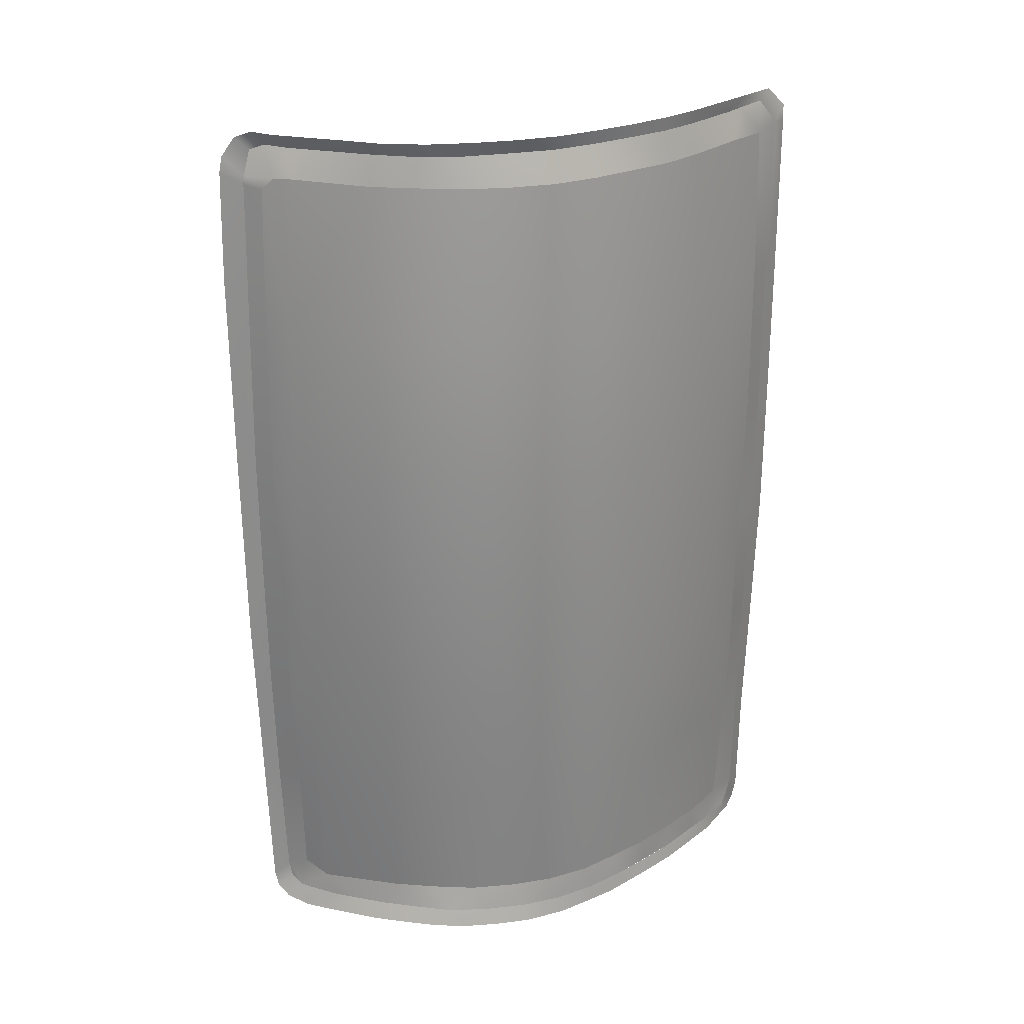
<metadata>
{"format":"obj","ext":"obj","renderer":"f3d","projection":"perspective","resolution":1024,"background":"white","views":[{"elev":25.6,"azim":-147.6,"up":"+Y"}]}
</metadata>
<code>
v  -273.6 27.31 -84.93
v  -273.5 22.35 -85
v  -273.6 27.29 -83.11
v  -273.6 22.28 -83.08
v  -273.1 22.41 -87.05
v  -273.2 27.33 -87.08
v  -272.3 27.35 -90.42
v  -272.2 22.5 -90.37
v  -272.8 27.34 -88.78
v  -272.7 22.46 -88.73
v  -265.2 22.47 -97.47
v  -266.8 22.51 -96.72
v  -265.3 27.28 -97.6
v  -266.9 27.31 -96.85
v  -261.1 22.33 -98.54
v  -262.1 22.37 -98.43
v  -260.9 27.2 -98.61
v  -262.1 27.22 -98.57
v  -273.6 32.27 -84.85
v  -273.7 32.3 -83.05
v  -273.2 32.24 -87.1
v  -272.3 32.19 -90.47
v  -272.8 32.22 -88.81
v  -265.3 32.09 -97.64
v  -266.9 32.1 -96.89
v  -262.1 32.08 -98.57
v  -260.9 32.08 -98.66
v  -260.8 37.54 -98.52
v  -262 37.79 -98.42
v  -260.8 42.99 -98.22
v  -261.9 43.47 -97.93
v  -261.2 43.42 -98.08
v  -271.3 43.53 -91.88
v  -270.4 43.48 -93.31
v  -271.6 37.86 -92.06
v  -270.7 37.83 -93.52
v  -272.8 37.86 -88.78
v  -272.5 43.5 -88.69
v  -272.2 37.87 -90.44
v  -271.9 43.53 -90.3
v  -273.3 43.58 -84.62
v  -272.9 43.53 -87.04
v  -273.5 37.93 -84.75
v  -273.1 37.89 -87.1
v  -273.5 43.55 -82.91
v  -273.7 37.93 -83.08
v  -273.2 17.52 -85.05
v  -273.5 17.58 -83.12
v  -272.9 17.55 -86.97
v  -272.1 17.61 -90.25
v  -272.6 17.58 -88.65
v  -266.6 17.6 -96.46
v  -265.1 17.57 -97.21
v  -262 17.67 -98.2
v  -261.1 17.72 -98.32
v  -266.7 37.79 -96.76
v  -266.4 43.45 -96.39
v  -265.2 37.78 -97.49
v  -264.9 43.44 -97.09
v  -270.8 32.15 -93.57
v  -271.7 32.17 -92.09
v  -270.8 27.35 -93.52
v  -271.7 27.35 -92.04
v  -270.7 22.55 -93.43
v  -271.6 22.53 -91.98
v  -270.5 17.63 -93.27
v  -271.5 17.63 -91.85
v  -269.6 37.81 -94.82
v  -269.2 43.47 -94.54
v  -268.3 37.8 -95.96
v  -267.9 43.47 -95.61
v  -268.4 32.11 -96.06
v  -269.7 32.13 -94.89
v  -268.4 27.33 -96.01
v  -269.6 27.34 -94.82
v  -268.3 22.54 -95.88
v  -269.6 22.55 -94.73
v  -269.4 17.62 -94.52
v  -268.1 17.62 -95.64
v  -261.9 12.57 -97.84
v  -261 13.12 -98.05
v  -264.9 12.67 -96.88
v  -266.4 12.69 -96.18
v  -269.2 12.69 -94.29
v  -267.9 12.7 -95.39
v  -270.3 12.71 -93.08
v  -271.2 12.72 -91.68
v  -271.8 12.71 -90.12
v  -272.4 12.7 -88.54
v  -272.8 12.7 -86.91
v  -273.1 12.69 -85.11
v  -273.2 12.76 -83.3
g P615_5A_541C_L_1_DTaSI_P615_5A_541C_L
f 1 2 3
f 3 2 4
f 2 1 5
f 5 1 6
f 7 8 9
f 9 8 10
f 11 12 13
f 13 12 14
f 15 16 17
f 17 16 18
f 1 3 19
f 19 3 20
f 19 21 1
f 1 21 6
f 22 7 23
f 23 7 9
f 13 14 24
f 24 14 25
f 26 27 18
f 18 27 17
f 28 29 30
f 31 32 29
f 32 30 29
f 33 34 35
f 35 34 36
f 37 38 39
f 39 38 40
f 41 42 43
f 43 42 44
f 45 41 46
f 46 41 43
f 47 48 2
f 2 48 4
f 5 49 2
f 2 49 47
f 8 50 10
f 10 50 51
f 12 11 52
f 52 11 53
f 54 53 16
f 16 53 11
f 15 55 16
f 16 55 54
f 56 57 58
f 58 57 59
f 60 61 36
f 36 61 35
f 37 39 23
f 23 39 22
f 43 44 19
f 19 44 21
f 46 43 20
f 20 43 19
f 25 56 24
f 24 56 58
f 29 28 26
f 26 28 27
f 62 63 60
f 60 63 61
f 62 64 63
f 63 64 65
f 64 66 65
f 65 66 67
f 68 69 70
f 70 69 71
f 72 73 70
f 70 73 68
f 74 75 72
f 72 75 73
f 76 77 74
f 74 77 75
f 78 77 79
f 79 77 76
f 31 29 59
f 59 29 58
f 24 58 26
f 26 58 29
f 18 13 26
f 26 13 24
f 16 11 18
f 18 11 13
f 80 54 81
f 81 54 55
f 53 54 82
f 82 54 80
f 52 53 83
f 83 53 82
f 84 78 85
f 85 78 79
f 66 86 67
f 67 86 87
f 50 88 51
f 51 88 89
f 49 90 47
f 47 90 91
f 48 47 92
f 92 47 91
f 35 39 33
f 33 39 40
f 61 22 35
f 35 22 39
f 61 63 22
f 22 63 7
f 63 65 7
f 7 65 8
f 65 67 8
f 8 67 50
f 67 87 50
f 50 87 88
f 42 38 44
f 44 38 37
f 44 37 21
f 21 37 23
f 6 21 9
f 9 21 23
f 5 6 10
f 10 6 9
f 10 51 5
f 5 51 49
f 90 49 89
f 89 49 51
f 68 36 69
f 69 36 34
f 75 62 73
f 73 62 60
f 64 62 77
f 77 62 75
f 66 64 78
f 78 64 77
f 66 78 86
f 86 78 84
f 73 60 68
f 68 60 36
f 79 52 85
f 85 52 83
f 52 79 12
f 12 79 76
f 74 14 76
f 76 14 12
f 72 25 74
f 74 25 14
f 56 25 70
f 70 25 72
f 57 56 71
f 71 56 70
v  -273.6 22.23 -82.01
v  -273.7 27.29 -82.01
v  -273.6 22.28 -83.08
v  -273.6 27.29 -83.11
v  -260.9 27.2 -98.61
v  -260.1 27.2 -98.65
v  -261.1 22.33 -98.54
v  -260.1 22.28 -98.58
v  -273.7 32.32 -82.01
v  -273.7 32.3 -83.05
v  -260.1 32.08 -98.68
v  -260.9 32.08 -98.66
v  -260.8 37.54 -98.52
v  -260.8 42.99 -98.22
v  -260.1 37.54 -98.55
v  -260.1 43.11 -98.38
v  -260.1 43.42 -98.33
v  -261.2 43.42 -98.08
v  -260.1 44.34 -98.01
v  -261.9 43.47 -97.93
v  -260.7 44.57 -97.82
v  -261.5 44.52 -97.6
v  -266.3 44.54 -96.18
v  -264.8 44.56 -96.84
v  -266.4 43.45 -96.39
v  -264.9 43.44 -97.09
v  -270.4 43.48 -93.31
v  -271.3 43.53 -91.88
v  -270.1 44.64 -93.04
v  -271 44.68 -91.64
v  -271.9 43.53 -90.3
v  -272.5 43.5 -88.69
v  -271.7 44.68 -90.13
v  -272.3 44.68 -88.59
v  -272.9 43.53 -87.04
v  -273.3 43.58 -84.62
v  -272.6 44.66 -86.97
v  -273 44.65 -84.56
v  -273.5 43.55 -82.91
v  -273.3 44.71 -82.49
v  -273.1 44.68 -83.83
v  -273.2 12.76 -83.3
v  -273.4 12.11 -82.27
v  -273.4 12.75 -82.01
v  -273.4 11.7 -82.72
v  -273.1 12.69 -85.11
v  -273.2 11.67 -84.06
v  -272.8 12.7 -86.91
v  -273.1 11.67 -85.12
v  -272.8 11.67 -86.92
v  -267.2 11.67 -96.07
v  -266.4 12.69 -96.18
v  -265.8 11.67 -96.67
v  -264.9 12.67 -96.88
v  -264.5 11.67 -97.17
v  -261.9 12.57 -97.84
v  -263.2 11.67 -97.53
v  -262.3 11.67 -97.79
v  -260.8 11.87 -98.24
v  -261 13.12 -98.05
v  -260.2 12.76 -98.26
v  -260.3 12.15 -98.25
v  -273.5 17.58 -82.01
v  -273.5 17.58 -83.12
v  -260.1 17.52 -98.41
v  -261.1 17.72 -98.32
v  -273.7 43.79 -81.87
v  -273.7 37.93 -82.01
v  -273.7 37.93 -83.08
v  -270.3 12.71 -93.08
v  -270.6 11.68 -92.82
v  -271.2 12.72 -91.68
v  -271.4 11.7 -91.46
v  -269 44.63 -94.26
v  -267.8 44.58 -95.36
v  -269.2 43.47 -94.54
v  -267.9 43.47 -95.61
v  -269.7 11.67 -94.05
v  -269.2 12.69 -94.29
v  -268.5 11.67 -95.13
v  -267.9 12.7 -95.39
v  -272.4 12.7 -88.54
v  -272.4 11.67 -88.45
v  -271.8 12.71 -90.12
v  -272 11.68 -89.97
v  -272.8 22.44 -81.8
v  -272.7 17.59 -81.78
v  -260.1 17.53 -97.63
v  -260.1 22.37 -97.79
v  -272.9 27.29 -81.79
v  -260.1 27.2 -97.86
v  -272.9 32.29 -81.81
v  -260.1 32.09 -97.89
v  -272.9 43.68 -81.76
v  -273.2 37.83 -82.05
v  -260.1 37.52 -97.76
v  -260.1 43.05 -97.61
v  -260.1 43.27 -97.44
v  -260.3 44.12 -97.28
v  -261.2 44.38 -96.92
v  -262.6 44.27 -96.62
v  -264.6 44.37 -96.13
v  -266 44.37 -95.53
v  -267.3 44.4 -94.81
v  -268.4 44.43 -93.88
v  -271.8 44.49 -87.38
v  -272 44.49 -85.92
v  -272.2 44.52 -84.45
v  -272.3 44.54 -83.72
v  -272.5 44.49 -82.36
v  -272.7 12.75 -81.92
v  -272.6 12.08 -82.17
v  -272.6 11.73 -82.64
v  -272.5 11.67 -83.95
v  -272.3 11.67 -85
v  -272 11.67 -86.75
v  -271.7 11.72 -88.05
v  -270.9 11.66 -90.54
v  -270.4 11.67 -91.76
v  -269.7 11.67 -92.87
v  -268.8 11.67 -93.86
v  -267.8 11.67 -94.73
v  -266.7 11.67 -95.45
v  -265.5 11.67 -95.95
v  -264.2 11.67 -96.43
v  -263 11.64 -96.8
v  -261.8 11.64 -97.17
v  -260.7 11.81 -97.47
v  -260.2 12.11 -97.48
v  -260.1 12.77 -97.49
v  -269.4 44.39 -92.77
v  -271.3 11.69 -89.3
v  -270.3 44.43 -91.57
v  -270.8 44.47 -90.2
v  -271.4 44.5 -88.82
g P615_5A_541C_L_P615_5A_541C_L_2_D
f 93 94 95
f 95 94 96
f 97 98 99
f 99 98 100
f 101 102 94
f 94 102 96
f 103 98 104
f 104 98 97
f 105 106 107
f 107 106 108
f 108 106 109
f 106 110 109
f 109 110 111
f 112 113 110
f 110 113 111
f 113 112 114
f 115 116 117
f 117 116 118
f 119 120 121
f 121 120 122
f 123 124 125
f 125 124 126
f 127 128 129
f 129 128 130
f 131 132 133
f 134 135 136
f 135 134 137
f 138 139 134
f 134 139 137
f 138 140 141
f 141 140 142
f 143 144 145
f 145 144 146
f 145 146 147
f 146 148 149
f 149 148 150
f 148 151 150
f 152 153 151
f 151 153 154
f 151 148 152
f 131 133 128
f 138 141 139
f 118 116 112
f 112 116 114
f 147 146 149
f 155 93 156
f 156 93 95
f 157 158 100
f 100 158 99
f 107 103 105
f 105 103 104
f 159 131 160
f 160 131 161
f 160 161 101
f 101 161 102
f 162 163 164
f 164 163 165
f 166 167 168
f 168 167 169
f 170 171 172
f 172 171 173
f 153 152 157
f 157 152 158
f 155 156 136
f 136 156 134
f 120 123 122
f 122 123 125
f 124 127 126
f 126 127 129
f 174 175 140
f 140 175 142
f 131 159 132
f 128 133 130
f 176 177 174
f 174 177 175
f 164 165 176
f 176 165 177
f 121 166 119
f 119 166 168
f 171 170 162
f 162 170 163
f 144 143 173
f 173 143 172
f 167 115 169
f 169 115 117
f 178 179 93
f 93 179 155
f 157 180 100
f 100 180 181
f 182 178 94
f 94 178 93
f 100 181 98
f 98 181 183
f 101 184 94
f 94 184 182
f 183 185 98
f 98 185 103
f 159 186 160
f 160 186 187
f 103 185 107
f 107 185 188
f 188 189 107
f 107 189 108
f 108 189 109
f 109 189 190
f 109 190 111
f 111 190 191
f 111 191 113
f 113 191 192
f 113 192 114
f 114 192 193
f 114 193 116
f 116 193 194
f 195 196 115
f 115 196 167
f 196 197 167
f 167 197 166
f 129 198 199
f 129 199 130
f 130 199 200
f 133 201 132
f 132 201 202
f 202 186 132
f 132 186 159
f 155 179 136
f 136 179 203
f 136 203 135
f 135 203 204
f 204 205 135
f 135 205 137
f 205 206 137
f 137 206 139
f 139 206 141
f 141 206 207
f 208 209 142
f 142 209 175
f 210 211 165
f 165 211 163
f 211 212 163
f 163 212 170
f 170 212 213
f 170 213 172
f 172 213 214
f 172 214 143
f 143 214 215
f 143 215 145
f 145 215 216
f 216 217 145
f 145 217 147
f 147 217 149
f 149 217 218
f 150 219 151
f 151 219 220
f 151 220 154
f 154 220 221
f 221 222 154
f 154 222 153
f 222 180 153
f 153 180 157
f 130 200 133
f 133 200 201
f 207 208 141
f 141 208 142
f 149 218 150
f 150 218 219
f 160 187 101
f 101 187 184
f 121 166 223
f 223 166 197
f 224 210 177
f 177 210 165
f 115 116 195
f 195 116 194
f 209 224 175
f 175 224 177
f 223 225 121
f 121 225 122
f 125 122 226
f 226 122 225
f 126 125 227
f 227 125 226
f 129 126 198
f 198 126 227
v  -260.3 37.45 -97.57
v  -260.1 43.27 -97.44
v  -260.1 37.52 -97.76
v  -264.6 44.37 -96.13
v  -264.8 37.19 -96.45
v  -266 44.37 -95.53
v  -266.2 37.13 -95.89
v  -262.6 44.27 -96.62
v  -263 37.3 -96.89
v  -261.2 44.38 -96.92
v  -261.7 37.37 -97.23
v  -260.3 44.12 -97.28
v  -267.3 44.4 -94.81
v  -267.4 37.08 -95.21
v  -268.4 44.43 -93.88
v  -268.6 37.07 -94.33
v  -269.4 44.39 -92.77
v  -269.6 37.09 -93.26
v  -270.3 44.43 -91.57
v  -270.4 37.12 -92.09
v  -270.8 44.47 -90.2
v  -271 37.19 -90.78
v  -271.4 44.5 -88.82
v  -271.6 37.27 -89.43
v  -271.8 44.49 -87.38
v  -272 37.36 -88.03
v  -272 44.49 -85.92
v  -272.2 37.47 -86.62
v  -272.2 44.52 -84.45
v  -272.5 37.58 -85.19
v  -272.3 44.54 -83.72
v  -272.6 37.65 -84.24
v  -272.5 44.49 -82.36
v  -272.8 37.76 -82.94
v  -260.1 32.09 -97.89
v  -260.1 32.1 -97.34
v  -264.7 31.97 -96.36
v  -266 31.95 -95.81
v  -263 32.01 -96.76
v  -261.5 32.04 -97.14
v  -267.3 31.93 -95.16
v  -268.4 31.92 -94.32
v  -269.4 31.93 -93.29
v  -270.2 31.94 -92.17
v  -270.9 31.97 -90.9
v  -271.4 32 -89.57
v  -271.8 32.03 -88.22
v  -272.1 32.07 -86.82
v  -272.3 32.12 -85.42
v  -272.5 32.15 -84.31
v  -272.7 32.19 -83.06
v  -273.2 37.83 -82.05
v  -272.9 43.68 -81.76
v  -272.9 32.29 -81.81
v  -260.1 27.2 -97.86
v  -260.2 27.14 -97.47
v  -264.4 26.98 -96.29
v  -265.7 26.95 -95.77
v  -262.9 27.03 -96.68
v  -261.5 27.08 -97.04
v  -267 26.91 -95.16
v  -268.1 26.89 -94.35
v  -269.1 26.89 -93.35
v  -270 26.89 -92.26
v  -270.6 26.91 -91.04
v  -271.1 26.94 -89.74
v  -271.5 26.97 -88.4
v  -271.8 27.02 -87.05
v  -272.1 27.06 -85.68
v  -272.4 27.1 -84.4
v  -272.6 27.14 -83.21
v  -272.9 27.29 -81.79
v  -260.1 22.37 -97.79
v  -260.2 22.31 -97.48
v  -264.3 22.01 -96.33
v  -265.6 21.94 -95.82
v  -262.9 22.1 -96.7
v  -261.5 22.2 -97.08
v  -266.9 21.86 -95.25
v  -268 21.82 -94.48
v  -269 21.8 -93.51
v  -269.9 21.8 -92.45
v  -270.5 21.83 -91.26
v  -271 21.88 -89.98
v  -271.5 21.93 -88.68
v  -271.8 22 -87.36
v  -272.1 22.09 -86.02
v  -272.3 22.2 -84.59
v  -272.5 22.27 -83.44
v  -272.8 22.44 -81.8
v  -260.1 17.53 -97.63
v  -260.3 17.48 -97.39
v  -265.6 16.93 -95.89
v  -264.3 17.04 -96.37
v  -262.9 17.17 -96.69
v  -261.6 17.31 -97.05
v  -266.8 16.82 -95.36
v  -267.9 16.75 -94.6
v  -268.9 16.72 -93.68
v  -269.8 16.71 -92.66
v  -270.5 16.75 -91.51
v  -271 16.83 -90.26
v  -271.4 16.88 -88.98
v  -271.8 16.97 -87.69
v  -272.1 17.13 -86.38
v  -272.3 17.29 -84.78
v  -272.5 17.39 -83.67
v  -272.7 12.75 -81.92
v  -272.7 17.59 -81.78
v  -260.2 12.11 -97.48
v  -260.7 11.81 -97.47
v  -264.2 11.67 -96.43
v  -265.5 11.67 -95.95
v  -263 11.64 -96.8
v  -261.8 11.64 -97.17
v  -266.7 11.67 -95.45
v  -267.8 11.67 -94.73
v  -268.8 11.67 -93.86
v  -269.7 11.67 -92.87
v  -270.4 11.67 -91.76
v  -270.9 11.66 -90.54
v  -271.3 11.69 -89.3
v  -271.7 11.72 -88.05
v  -272 11.67 -86.75
v  -272.3 11.67 -85
v  -272.5 11.67 -83.95
v  -272.6 11.73 -82.64
v  -272.6 12.08 -82.17
v  -260.1 12.77 -97.49
v  -260.1 43.05 -97.61
g P615_5A_541C_L_P615_5A_541C_L_3_N
f 228 229 230
f 231 232 233
f 233 232 234
f 235 236 231
f 231 236 232
f 237 238 235
f 235 238 236
f 237 239 238
f 238 239 228
f 233 234 240
f 240 234 241
f 242 240 243
f 243 240 241
f 244 242 245
f 245 242 243
f 246 244 247
f 247 244 245
f 248 246 249
f 249 246 247
f 250 248 251
f 251 248 249
f 252 250 253
f 253 250 251
f 254 252 255
f 255 252 253
f 256 254 257
f 257 254 255
f 258 256 259
f 259 256 257
f 260 258 261
f 261 258 259
f 230 262 228
f 228 262 263
f 232 264 234
f 234 264 265
f 236 266 232
f 232 266 264
f 238 267 236
f 236 267 266
f 228 263 238
f 238 263 267
f 265 268 234
f 234 268 241
f 268 269 241
f 241 269 243
f 269 270 243
f 243 270 245
f 270 271 245
f 245 271 247
f 271 272 247
f 247 272 249
f 272 273 249
f 249 273 251
f 273 274 251
f 251 274 253
f 274 275 253
f 253 275 255
f 275 276 255
f 255 276 257
f 276 277 257
f 257 277 259
f 277 278 259
f 259 278 261
f 279 280 261
f 261 280 260
f 279 261 281
f 281 261 278
f 262 282 263
f 263 282 283
f 284 285 264
f 264 285 265
f 286 284 266
f 266 284 264
f 267 287 266
f 266 287 286
f 263 283 267
f 267 283 287
f 285 288 265
f 265 288 268
f 288 289 268
f 268 289 269
f 289 290 269
f 269 290 270
f 290 291 270
f 270 291 271
f 291 292 271
f 271 292 272
f 292 293 272
f 272 293 273
f 293 294 273
f 273 294 274
f 294 295 274
f 274 295 275
f 295 296 275
f 275 296 276
f 296 297 276
f 276 297 277
f 297 298 277
f 277 298 278
f 281 278 299
f 299 278 298
f 282 300 283
f 283 300 301
f 284 302 285
f 285 302 303
f 286 304 284
f 284 304 302
f 287 305 286
f 286 305 304
f 283 301 287
f 287 301 305
f 285 303 288
f 288 303 306
f 306 307 288
f 288 307 289
f 307 308 289
f 289 308 290
f 308 309 290
f 290 309 291
f 309 310 291
f 291 310 292
f 310 311 292
f 292 311 293
f 311 312 293
f 293 312 294
f 312 313 294
f 294 313 295
f 313 314 295
f 295 314 296
f 314 315 296
f 296 315 297
f 315 316 297
f 297 316 298
f 299 298 317
f 317 298 316
f 300 318 301
f 301 318 319
f 320 303 321
f 321 303 302
f 321 302 322
f 322 302 304
f 322 304 323
f 323 304 305
f 301 319 305
f 305 319 323
f 324 306 320
f 320 306 303
f 325 307 324
f 324 307 306
f 325 326 307
f 307 326 308
f 326 327 308
f 308 327 309
f 327 328 309
f 309 328 310
f 328 329 310
f 310 329 311
f 329 330 311
f 311 330 312
f 330 331 312
f 312 331 313
f 331 332 313
f 313 332 314
f 332 333 314
f 314 333 315
f 333 334 315
f 315 334 316
f 334 335 336
f 337 338 319
f 321 339 320
f 320 339 340
f 322 341 321
f 321 341 339
f 323 342 322
f 322 342 341
f 319 338 323
f 323 338 342
f 320 340 324
f 324 340 343
f 343 344 324
f 324 344 325
f 344 345 325
f 325 345 326
f 345 346 326
f 326 346 327
f 346 347 327
f 327 347 328
f 347 348 328
f 328 348 329
f 348 349 329
f 329 349 330
f 349 350 330
f 330 350 331
f 350 351 331
f 331 351 332
f 351 352 332
f 332 352 333
f 352 353 333
f 333 353 334
f 239 229 228
f 334 354 355
f 334 355 335
f 334 353 354
f 318 356 319
f 319 356 337
f 317 316 336
f 336 316 334
f 230 229 357
v  -269 44.63 -94.26
v  -270.1 44.64 -93.04
v  -269.3 45.14 -94.22
v  -270.3 45.15 -92.97
v  -261.2 45.02 -97.94
v  -261.5 44.52 -97.6
v  -263.9 45.08 -97.39
v  -264.8 44.56 -96.84
v  -271.1 45.18 -91.58
v  -271 44.68 -91.64
v  -271.8 45.18 -90.1
v  -271.7 44.68 -90.13
v  -272.3 45.18 -88.58
v  -272.3 44.68 -88.59
v  -272.7 45.16 -87.01
v  -272.6 44.66 -86.97
v  -273.2 45.14 -83.78
v  -273 44.65 -84.56
v  -273.1 44.68 -83.83
v  -273.3 44.71 -82.49
v  -273.4 45.09 -81.94
v  -273.7 44.36 -81.23
v  -273.7 43.79 -81.87
v  -273.7 43.72 -81.23
v  -273.7 40.53 -81.23
v  -273.4 11.62 -81.64
v  -273.4 12.11 -82.27
v  -273.4 11.26 -82.12
v  -273.4 11.7 -82.72
v  -273.8 37.28 -81.23
v  -273.7 37.93 -82.01
v  -273.8 32.45 -81.23
v  -273.7 32.32 -82.01
v  -273.8 26.93 -81.23
v  -273.7 27.29 -82.01
v  -273.6 22.05 -81.23
v  -273.6 22.23 -82.01
v  -273.4 16.49 -81.23
v  -273.5 17.58 -82.01
v  -273.4 12.27 -81.38
v  -273.4 12.75 -82.01
v  -273.3 11.1 -84.01
v  -273.2 11.67 -84.06
v  -273.1 11.67 -85.12
v  -272.4 11.07 -88.82
v  -272.9 11.08 -86.96
v  -272.4 11.67 -88.48
v  -272.8 11.67 -86.92
v  -271.4 11.7 -91.46
v  -270.6 11.68 -92.82
v  -271.4 11.03 -91.61
v  -270.8 10.99 -92.81
v  -269.9 10.99 -94.1
v  -269.7 11.67 -94.05
v  -268.9 10.97 -95.04
v  -268.5 11.67 -95.13
v  -267.9 10.97 -95.81
v  -266.8 10.97 -96.51
v  -267.2 11.67 -96.07
v  -265.6 10.97 -96.99
v  -265.8 11.67 -96.67
v  -264.3 10.97 -97.49
v  -264.5 11.67 -97.17
v  -263.2 11.67 -97.53
v  -262.1 10.97 -98.09
v  -260.3 11.26 -98.55
v  -261.2 10.99 -98.33
v  -260.8 11.87 -98.24
v  -259.8 11.65 -98.59
v  -260.3 12.15 -98.25
v  -259.7 12.28 -98.66
v  -260.2 12.76 -98.26
v  -259.6 16.12 -98.71
v  -260.1 17.52 -98.41
v  -259.5 20.52 -98.86
v  -259.5 24.35 -99
v  -260.1 22.28 -98.58
v  -259.4 31.89 -99
v  -260.1 27.2 -98.65
v  -260.1 32.08 -98.68
v  -259.3 39.44 -98.91
v  -260.1 37.54 -98.55
v  -259.3 43.52 -98.75
v  -260.1 43.11 -98.38
v  -260.1 43.42 -98.33
v  -259.3 44.12 -98.68
v  -259.8 44.83 -98.36
v  -260.1 44.34 -98.01
v  -260.4 45.07 -98.17
v  -260.7 44.57 -97.82
v  -267.8 44.58 -95.36
v  -268.1 45.11 -95.31
v  -266.3 44.54 -96.18
v  -266.8 45.05 -96.18
v  -265.4 45.05 -96.94
v  -262.3 11.67 -97.79
v  -272 11.68 -89.97
v  -271.9 11.04 -90.46
g P615_5A_541C_L_P615_5A_541C_L_4_D
f 358 359 360
f 360 359 361
f 362 363 364
f 364 363 365
f 366 361 367
f 367 361 359
f 368 366 369
f 369 366 367
f 370 368 371
f 371 368 369
f 370 371 372
f 372 371 373
f 374 375 376
f 376 377 374
f 374 377 378
f 379 378 380
f 380 378 377
f 381 379 380
f 382 381 380
f 383 384 385
f 385 384 386
f 387 382 388
f 388 382 380
f 389 387 390
f 390 387 388
f 391 389 392
f 392 389 390
f 393 391 394
f 394 391 392
f 395 393 396
f 396 393 394
f 397 395 398
f 398 395 396
f 383 397 384
f 384 397 398
f 385 386 399
f 399 386 400
f 401 399 400
f 402 403 404
f 404 403 405
f 406 407 408
f 408 407 409
f 410 411 412
f 412 411 413
f 414 412 413
f 415 414 416
f 416 414 413
f 417 415 418
f 418 415 416
f 419 417 420
f 420 417 418
f 420 421 419
f 419 421 422
f 423 424 425
f 426 423 427
f 427 423 425
f 426 427 428
f 428 427 429
f 428 429 430
f 430 429 431
f 432 430 431
f 433 432 434
f 434 432 431
f 435 433 436
f 436 433 434
f 435 436 437
f 438 435 439
f 439 435 437
f 440 438 441
f 441 438 439
f 441 442 440
f 440 442 443
f 444 443 445
f 445 443 442
f 444 445 446
f 446 445 447
f 446 447 362
f 362 447 363
f 448 358 449
f 449 358 360
f 450 448 451
f 451 448 449
f 365 450 452
f 452 450 451
f 365 452 364
f 409 407 410
f 410 407 411
f 422 453 424
f 424 453 425
f 404 454 402
f 402 454 455
f 399 401 403
f 403 401 405
f 454 406 455
f 455 406 408
f 374 372 375
f 375 372 373
f 422 421 453

</code>
